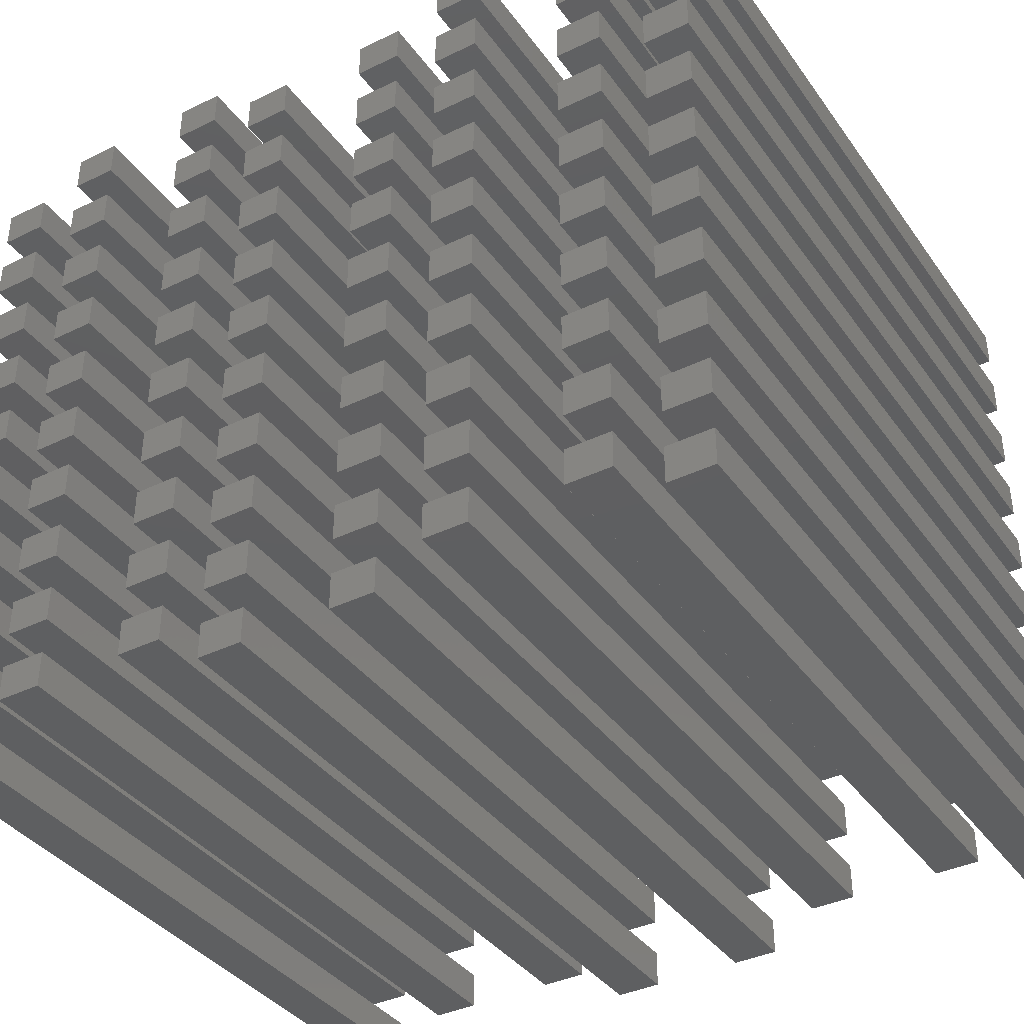
<metadata>
{"format":"stl","ext":"stl","renderer":"f3d","projection":"perspective","resolution":1024,"background":"white","views":[{"elev":-38.1,"azim":31.6,"up":"+Y"}]}
</metadata>
<code>
# stl→obj: 640 verts, 960 faces
v 12.5 0 0
v 12.5 10 200
v 12.5 10 0
v 12.5 0 200
v 25 0 200
v 25 10 200
v 25 10 0
v 25 0 0
v 12.5 20 0
v 12.5 30 200
v 12.5 30 0
v 12.5 20 200
v 25 20 200
v 25 30 200
v 25 30 0
v 25 20 0
v 12.5 40 0
v 12.5 50 200
v 12.5 50 0
v 12.5 40 200
v 25 40 200
v 25 50 200
v 25 50 0
v 25 40 0
v 12.5 60 0
v 12.5 70 200
v 12.5 70 0
v 12.5 60 200
v 25 60 200
v 25 70 200
v 25 70 0
v 25 60 0
v 12.5 80 0
v 12.5 90 200
v 12.5 90 0
v 12.5 80 200
v 25 80 200
v 25 90 200
v 25 90 0
v 25 80 0
v 12.5 100 0
v 12.5 110 200
v 12.5 110 0
v 12.5 100 200
v 25 100 200
v 25 110 200
v 25 110 0
v 25 100 0
v 12.5 120 0
v 12.5 130 200
v 12.5 130 0
v 12.5 120 200
v 25 120 200
v 25 130 200
v 25 130 0
v 25 120 0
v 12.5 140 0
v 12.5 150 200
v 12.5 150 0
v 12.5 140 200
v 25 140 200
v 25 150 200
v 25 150 0
v 25 140 0
v 12.5 160 0
v 12.5 170 200
v 12.5 170 0
v 12.5 160 200
v 25 160 200
v 25 170 200
v 25 170 0
v 25 160 0
v 12.5 180 0
v 12.5 190 200
v 12.5 190 0
v 12.5 180 200
v 25 180 200
v 25 190 200
v 25 190 0
v 25 180 0
v 37.5 10 0
v 37.5 20 200
v 37.5 20 0
v 37.5 10 200
v 50 10 200
v 50 20 200
v 50 20 0
v 50 10 0
v 37.5 30 0
v 37.5 40 200
v 37.5 40 0
v 37.5 30 200
v 50 30 200
v 50 40 200
v 50 40 0
v 50 30 0
v 37.5 50 0
v 37.5 60 200
v 37.5 60 0
v 37.5 50 200
v 50 50 200
v 50 60 200
v 50 60 0
v 50 50 0
v 37.5 70 0
v 37.5 80 200
v 37.5 80 0
v 37.5 70 200
v 50 70 200
v 50 80 200
v 50 80 0
v 50 70 0
v 37.5 90 0
v 37.5 100 200
v 37.5 100 0
v 37.5 90 200
v 50 90 200
v 50 100 200
v 50 100 0
v 50 90 0
v 37.5 110 0
v 37.5 120 200
v 37.5 120 0
v 37.5 110 200
v 50 110 200
v 50 120 200
v 50 120 0
v 50 110 0
v 37.5 130 0
v 37.5 140 200
v 37.5 140 0
v 37.5 130 200
v 50 130 200
v 50 140 200
v 50 140 0
v 50 130 0
v 37.5 150 0
v 37.5 160 200
v 37.5 160 0
v 37.5 150 200
v 50 150 200
v 50 160 200
v 50 160 0
v 50 150 0
v 37.5 170 0
v 37.5 180 200
v 37.5 180 0
v 37.5 170 200
v 50 170 200
v 50 180 200
v 50 180 0
v 50 170 0
v 37.5 190 0
v 37.5 200 200
v 37.5 200 0
v 37.5 190 200
v 50 190 200
v 50 200 200
v 50 200 0
v 50 190 0
v 75 10 0
v 75 20 200
v 75 20 0
v 75 10 200
v 87.5 10 200
v 87.5 20 200
v 87.5 20 0
v 87.5 10 0
v 75 30 0
v 75 40 200
v 75 40 0
v 75 30 200
v 87.5 30 200
v 87.5 40 200
v 87.5 40 0
v 87.5 30 0
v 75 50 0
v 75 60 200
v 75 60 0
v 75 50 200
v 87.5 50 200
v 87.5 60 200
v 87.5 60 0
v 87.5 50 0
v 75 70 0
v 75 80 200
v 75 80 0
v 75 70 200
v 87.5 70 200
v 87.5 80 200
v 87.5 80 0
v 87.5 70 0
v 75 90 0
v 75 100 200
v 75 100 0
v 75 90 200
v 87.5 90 200
v 87.5 100 200
v 87.5 100 0
v 87.5 90 0
v 75 110 0
v 75 120 200
v 75 120 0
v 75 110 200
v 87.5 110 200
v 87.5 120 200
v 87.5 120 0
v 87.5 110 0
v 75 130 0
v 75 140 200
v 75 140 0
v 75 130 200
v 87.5 130 200
v 87.5 140 200
v 87.5 140 0
v 87.5 130 0
v 75 150 0
v 75 160 200
v 75 160 0
v 75 150 200
v 87.5 150 200
v 87.5 160 200
v 87.5 160 0
v 87.5 150 0
v 75 170 0
v 75 180 200
v 75 180 0
v 75 170 200
v 87.5 170 200
v 87.5 180 200
v 87.5 180 0
v 87.5 170 0
v 75 190 0
v 75 200 200
v 75 200 0
v 75 190 200
v 87.5 190 200
v 87.5 200 200
v 87.5 200 0
v 87.5 190 0
v 100 0 0
v 100 10 200
v 100 10 0
v 100 0 200
v 112.5 0 200
v 112.5 10 200
v 112.5 10 0
v 112.5 0 0
v 100 20 0
v 100 30 200
v 100 30 0
v 100 20 200
v 112.5 20 200
v 112.5 30 200
v 112.5 30 0
v 112.5 20 0
v 100 40 0
v 100 50 200
v 100 50 0
v 100 40 200
v 112.5 40 200
v 112.5 50 200
v 112.5 50 0
v 112.5 40 0
v 100 60 0
v 100 70 200
v 100 70 0
v 100 60 200
v 112.5 60 200
v 112.5 70 200
v 112.5 70 0
v 112.5 60 0
v 100 80 0
v 100 90 200
v 100 90 0
v 100 80 200
v 112.5 80 200
v 112.5 90 200
v 112.5 90 0
v 112.5 80 0
v 100 100 0
v 100 110 200
v 100 110 0
v 100 100 200
v 112.5 100 200
v 112.5 110 200
v 112.5 110 0
v 112.5 100 0
v 100 120 0
v 100 130 200
v 100 130 0
v 100 120 200
v 112.5 120 200
v 112.5 130 200
v 112.5 130 0
v 112.5 120 0
v 100 140 0
v 100 150 200
v 100 150 0
v 100 140 200
v 112.5 140 200
v 112.5 150 200
v 112.5 150 0
v 112.5 140 0
v 100 160 0
v 100 170 200
v 100 170 0
v 100 160 200
v 112.5 160 200
v 112.5 170 200
v 112.5 170 0
v 112.5 160 0
v 100 180 0
v 100 190 200
v 100 190 0
v 100 180 200
v 112.5 180 200
v 112.5 190 200
v 112.5 190 0
v 112.5 180 0
v 137.5 0 0
v 137.5 10 200
v 137.5 10 0
v 137.5 0 200
v 150 0 200
v 150 10 200
v 150 10 0
v 150 0 0
v 137.5 20 0
v 137.5 30 200
v 137.5 30 0
v 137.5 20 200
v 150 20 200
v 150 30 200
v 150 30 0
v 150 20 0
v 137.5 40 0
v 137.5 50 200
v 137.5 50 0
v 137.5 40 200
v 150 40 200
v 150 50 200
v 150 50 0
v 150 40 0
v 137.5 60 0
v 137.5 70 200
v 137.5 70 0
v 137.5 60 200
v 150 60 200
v 150 70 200
v 150 70 0
v 150 60 0
v 137.5 80 0
v 137.5 90 200
v 137.5 90 0
v 137.5 80 200
v 150 80 200
v 150 90 200
v 150 90 0
v 150 80 0
v 137.5 100 0
v 137.5 110 200
v 137.5 110 0
v 137.5 100 200
v 150 100 200
v 150 110 200
v 150 110 0
v 150 100 0
v 137.5 120 0
v 137.5 130 200
v 137.5 130 0
v 137.5 120 200
v 150 120 200
v 150 130 200
v 150 130 0
v 150 120 0
v 137.5 140 0
v 137.5 150 200
v 137.5 150 0
v 137.5 140 200
v 150 140 200
v 150 150 200
v 150 150 0
v 150 140 0
v 137.5 160 0
v 137.5 170 200
v 137.5 170 0
v 137.5 160 200
v 150 160 200
v 150 170 200
v 150 170 0
v 150 160 0
v 137.5 180 0
v 137.5 190 200
v 137.5 190 0
v 137.5 180 200
v 150 180 200
v 150 190 200
v 150 190 0
v 150 180 0
v 162.5 10 0
v 162.5 20 200
v 162.5 20 0
v 162.5 10 200
v 175 10 200
v 175 20 200
v 175 20 0
v 175 10 0
v 162.5 30 0
v 162.5 40 200
v 162.5 40 0
v 162.5 30 200
v 175 30 200
v 175 40 200
v 175 40 0
v 175 30 0
v 162.5 50 0
v 162.5 60 200
v 162.5 60 0
v 162.5 50 200
v 175 50 200
v 175 60 200
v 175 60 0
v 175 50 0
v 162.5 70 0
v 162.5 80 200
v 162.5 80 0
v 162.5 70 200
v 175 70 200
v 175 80 200
v 175 80 0
v 175 70 0
v 162.5 90 0
v 162.5 100 200
v 162.5 100 0
v 162.5 90 200
v 175 90 200
v 175 100 200
v 175 100 0
v 175 90 0
v 162.5 110 0
v 162.5 120 200
v 162.5 120 0
v 162.5 110 200
v 175 110 200
v 175 120 200
v 175 120 0
v 175 110 0
v 162.5 130 0
v 162.5 140 200
v 162.5 140 0
v 162.5 130 200
v 175 130 200
v 175 140 200
v 175 140 0
v 175 130 0
v 162.5 150 0
v 162.5 160 200
v 162.5 160 0
v 162.5 150 200
v 175 150 200
v 175 160 200
v 175 160 0
v 175 150 0
v 162.5 170 0
v 162.5 180 200
v 162.5 180 0
v 162.5 170 200
v 175 170 200
v 175 180 200
v 175 180 0
v 175 170 0
v 162.5 190 0
v 162.5 200 200
v 162.5 200 0
v 162.5 190 200
v 175 190 200
v 175 200 200
v 175 200 0
v 175 190 0
v 200 10 0
v 200 20 200
v 200 20 0
v 200 10 200
v 212.5 10 200
v 212.5 20 200
v 212.5 20 0
v 212.5 10 0
v 200 30 0
v 200 40 200
v 200 40 0
v 200 30 200
v 212.5 30 200
v 212.5 40 200
v 212.5 40 0
v 212.5 30 0
v 200 50 0
v 200 60 200
v 200 60 0
v 200 50 200
v 212.5 50 200
v 212.5 60 200
v 212.5 60 0
v 212.5 50 0
v 200 70 0
v 200 80 200
v 200 80 0
v 200 70 200
v 212.5 70 200
v 212.5 80 200
v 212.5 80 0
v 212.5 70 0
v 200 90 0
v 200 100 200
v 200 100 0
v 200 90 200
v 212.5 90 200
v 212.5 100 200
v 212.5 100 0
v 212.5 90 0
v 200 110 0
v 200 120 200
v 200 120 0
v 200 110 200
v 212.5 110 200
v 212.5 120 200
v 212.5 120 0
v 212.5 110 0
v 200 130 0
v 200 140 200
v 200 140 0
v 200 130 200
v 212.5 130 200
v 212.5 140 200
v 212.5 140 0
v 212.5 130 0
v 200 150 0
v 200 160 200
v 200 160 0
v 200 150 200
v 212.5 150 200
v 212.5 160 200
v 212.5 160 0
v 212.5 150 0
v 200 170 0
v 200 180 200
v 200 180 0
v 200 170 200
v 212.5 170 200
v 212.5 180 200
v 212.5 180 0
v 212.5 170 0
v 200 190 0
v 200 200 200
v 200 200 0
v 200 190 200
v 212.5 190 200
v 212.5 200 200
v 212.5 200 0
v 212.5 190 0
v 225 0 0
v 225 10 200
v 225 10 0
v 225 0 200
v 237.5 0 200
v 237.5 10 200
v 237.5 10 0
v 237.5 0 0
v 225 20 0
v 225 30 200
v 225 30 0
v 225 20 200
v 237.5 20 200
v 237.5 30 200
v 237.5 30 0
v 237.5 20 0
v 225 40 0
v 225 50 200
v 225 50 0
v 225 40 200
v 237.5 40 200
v 237.5 50 200
v 237.5 50 0
v 237.5 40 0
v 225 60 0
v 225 70 200
v 225 70 0
v 225 60 200
v 237.5 60 200
v 237.5 70 200
v 237.5 70 0
v 237.5 60 0
v 225 80 0
v 225 90 200
v 225 90 0
v 225 80 200
v 237.5 80 200
v 237.5 90 200
v 237.5 90 0
v 237.5 80 0
v 225 100 0
v 225 110 200
v 225 110 0
v 225 100 200
v 237.5 100 200
v 237.5 110 200
v 237.5 110 0
v 237.5 100 0
v 225 120 0
v 225 130 200
v 225 130 0
v 225 120 200
v 237.5 120 200
v 237.5 130 200
v 237.5 130 0
v 237.5 120 0
v 225 140 0
v 225 150 200
v 225 150 0
v 225 140 200
v 237.5 140 200
v 237.5 150 200
v 237.5 150 0
v 237.5 140 0
v 225 160 0
v 225 170 200
v 225 170 0
v 225 160 200
v 237.5 160 200
v 237.5 170 200
v 237.5 170 0
v 237.5 160 0
v 225 180 0
v 225 190 200
v 225 190 0
v 225 180 200
v 237.5 180 200
v 237.5 190 200
v 237.5 190 0
v 237.5 180 0
f 1 2 3
f 2 1 4
f 2 5 6
f 5 2 4
f 5 7 6
f 7 5 8
f 7 2 6
f 2 7 3
f 1 7 8
f 7 1 3
f 1 5 4
f 5 1 8
f 9 10 11
f 10 9 12
f 10 13 14
f 13 10 12
f 13 15 14
f 15 13 16
f 15 10 14
f 10 15 11
f 9 15 16
f 15 9 11
f 9 13 12
f 13 9 16
f 17 18 19
f 18 17 20
f 18 21 22
f 21 18 20
f 21 23 22
f 23 21 24
f 23 18 22
f 18 23 19
f 17 23 24
f 23 17 19
f 17 21 20
f 21 17 24
f 25 26 27
f 26 25 28
f 26 29 30
f 29 26 28
f 29 31 30
f 31 29 32
f 25 31 32
f 31 25 27
f 25 29 28
f 29 25 32
f 31 26 30
f 26 31 27
f 33 34 35
f 34 33 36
f 34 37 38
f 37 34 36
f 37 39 38
f 39 37 40
f 39 34 38
f 34 39 35
f 33 39 40
f 39 33 35
f 33 37 36
f 37 33 40
f 41 42 43
f 42 41 44
f 42 45 46
f 45 42 44
f 45 47 46
f 47 45 48
f 47 42 46
f 42 47 43
f 41 47 48
f 47 41 43
f 41 45 44
f 45 41 48
f 49 50 51
f 50 49 52
f 50 53 54
f 53 50 52
f 53 55 54
f 55 53 56
f 49 55 56
f 55 49 51
f 49 53 52
f 53 49 56
f 55 50 54
f 50 55 51
f 57 58 59
f 58 57 60
f 58 61 62
f 61 58 60
f 61 63 62
f 63 61 64
f 63 58 62
f 58 63 59
f 57 63 64
f 63 57 59
f 57 61 60
f 61 57 64
f 65 66 67
f 66 65 68
f 66 69 70
f 69 66 68
f 69 71 70
f 71 69 72
f 65 71 72
f 71 65 67
f 65 69 68
f 69 65 72
f 71 66 70
f 66 71 67
f 73 74 75
f 74 73 76
f 74 77 78
f 77 74 76
f 77 79 78
f 79 77 80
f 73 79 80
f 79 73 75
f 73 77 76
f 77 73 80
f 79 74 78
f 74 79 75
f 81 82 83
f 82 81 84
f 82 85 86
f 85 82 84
f 85 87 86
f 87 85 88
f 87 82 86
f 82 87 83
f 81 87 88
f 87 81 83
f 81 85 84
f 85 81 88
f 89 90 91
f 90 89 92
f 90 93 94
f 93 90 92
f 93 95 94
f 95 93 96
f 95 90 94
f 90 95 91
f 89 95 96
f 95 89 91
f 89 93 92
f 93 89 96
f 97 98 99
f 98 97 100
f 98 101 102
f 101 98 100
f 101 103 102
f 103 101 104
f 97 103 104
f 103 97 99
f 97 101 100
f 101 97 104
f 103 98 102
f 98 103 99
f 105 106 107
f 106 105 108
f 106 109 110
f 109 106 108
f 109 111 110
f 111 109 112
f 105 111 112
f 111 105 107
f 105 109 108
f 109 105 112
f 111 106 110
f 106 111 107
f 113 114 115
f 114 113 116
f 114 117 118
f 117 114 116
f 117 119 118
f 119 117 120
f 113 119 120
f 119 113 115
f 113 117 116
f 117 113 120
f 119 114 118
f 114 119 115
f 121 122 123
f 122 121 124
f 122 125 126
f 125 122 124
f 125 127 126
f 127 125 128
f 121 127 128
f 127 121 123
f 121 125 124
f 125 121 128
f 127 122 126
f 122 127 123
f 129 130 131
f 130 129 132
f 130 133 134
f 133 130 132
f 133 135 134
f 135 133 136
f 129 135 136
f 135 129 131
f 129 133 132
f 133 129 136
f 135 130 134
f 130 135 131
f 137 138 139
f 138 137 140
f 138 141 142
f 141 138 140
f 141 143 142
f 143 141 144
f 137 143 144
f 143 137 139
f 137 141 140
f 141 137 144
f 143 138 142
f 138 143 139
f 145 146 147
f 146 145 148
f 146 149 150
f 149 146 148
f 149 151 150
f 151 149 152
f 145 151 152
f 151 145 147
f 145 149 148
f 149 145 152
f 151 146 150
f 146 151 147
f 153 154 155
f 154 153 156
f 154 157 158
f 157 154 156
f 157 159 158
f 159 157 160
f 153 159 160
f 159 153 155
f 153 157 156
f 157 153 160
f 159 154 158
f 154 159 155
f 161 162 163
f 162 161 164
f 162 165 166
f 165 162 164
f 165 167 166
f 167 165 168
f 161 167 168
f 167 161 163
f 161 165 164
f 165 161 168
f 167 162 166
f 162 167 163
f 169 170 171
f 170 169 172
f 170 173 174
f 173 170 172
f 173 175 174
f 175 173 176
f 175 170 174
f 170 175 171
f 169 175 176
f 175 169 171
f 169 173 172
f 173 169 176
f 177 178 179
f 178 177 180
f 178 181 182
f 181 178 180
f 181 183 182
f 183 181 184
f 183 178 182
f 178 183 179
f 177 183 184
f 183 177 179
f 177 181 180
f 181 177 184
f 185 186 187
f 186 185 188
f 186 189 190
f 189 186 188
f 189 191 190
f 191 189 192
f 185 191 192
f 191 185 187
f 185 189 188
f 189 185 192
f 191 186 190
f 186 191 187
f 193 194 195
f 194 193 196
f 194 197 198
f 197 194 196
f 197 199 198
f 199 197 200
f 193 199 200
f 199 193 195
f 193 197 196
f 197 193 200
f 199 194 198
f 194 199 195
f 201 202 203
f 202 201 204
f 202 205 206
f 205 202 204
f 205 207 206
f 207 205 208
f 207 202 206
f 202 207 203
f 201 207 208
f 207 201 203
f 201 205 204
f 205 201 208
f 209 210 211
f 210 209 212
f 210 213 214
f 213 210 212
f 213 215 214
f 215 213 216
f 209 215 216
f 215 209 211
f 209 213 212
f 213 209 216
f 215 210 214
f 210 215 211
f 217 218 219
f 218 217 220
f 218 221 222
f 221 218 220
f 221 223 222
f 223 221 224
f 223 218 222
f 218 223 219
f 217 223 224
f 223 217 219
f 217 221 220
f 221 217 224
f 225 226 227
f 226 225 228
f 226 229 230
f 229 226 228
f 229 231 230
f 231 229 232
f 225 231 232
f 231 225 227
f 225 229 228
f 229 225 232
f 231 226 230
f 226 231 227
f 233 234 235
f 234 233 236
f 234 237 238
f 237 234 236
f 237 239 238
f 239 237 240
f 233 239 240
f 239 233 235
f 233 237 236
f 237 233 240
f 239 234 238
f 234 239 235
f 241 242 243
f 242 241 244
f 242 245 246
f 245 242 244
f 245 247 246
f 247 245 248
f 241 247 248
f 247 241 243
f 241 245 244
f 245 241 248
f 247 242 246
f 242 247 243
f 249 250 251
f 250 249 252
f 250 253 254
f 253 250 252
f 253 255 254
f 255 253 256
f 249 255 256
f 255 249 251
f 249 253 252
f 253 249 256
f 255 250 254
f 250 255 251
f 257 258 259
f 258 257 260
f 258 261 262
f 261 258 260
f 261 263 262
f 263 261 264
f 257 263 264
f 263 257 259
f 257 261 260
f 261 257 264
f 263 258 262
f 258 263 259
f 265 266 267
f 266 265 268
f 266 269 270
f 269 266 268
f 269 271 270
f 271 269 272
f 271 266 270
f 266 271 267
f 265 271 272
f 271 265 267
f 265 269 268
f 269 265 272
f 273 274 275
f 274 273 276
f 274 277 278
f 277 274 276
f 277 279 278
f 279 277 280
f 279 274 278
f 274 279 275
f 273 279 280
f 279 273 275
f 273 277 276
f 277 273 280
f 281 282 283
f 282 281 284
f 282 285 286
f 285 282 284
f 285 287 286
f 287 285 288
f 287 282 286
f 282 287 283
f 281 287 288
f 287 281 283
f 281 285 284
f 285 281 288
f 289 290 291
f 290 289 292
f 290 293 294
f 293 290 292
f 293 295 294
f 295 293 296
f 295 290 294
f 290 295 291
f 289 295 296
f 295 289 291
f 289 293 292
f 293 289 296
f 297 298 299
f 298 297 300
f 298 301 302
f 301 298 300
f 301 303 302
f 303 301 304
f 297 303 304
f 303 297 299
f 297 301 300
f 301 297 304
f 303 298 302
f 298 303 299
f 305 306 307
f 306 305 308
f 306 309 310
f 309 306 308
f 309 311 310
f 311 309 312
f 311 306 310
f 306 311 307
f 305 311 312
f 311 305 307
f 305 309 308
f 309 305 312
f 313 314 315
f 314 313 316
f 314 317 318
f 317 314 316
f 317 319 318
f 319 317 320
f 313 319 320
f 319 313 315
f 313 317 316
f 317 313 320
f 319 314 318
f 314 319 315
f 321 322 323
f 322 321 324
f 322 325 326
f 325 322 324
f 325 327 326
f 327 325 328
f 321 327 328
f 327 321 323
f 321 325 324
f 325 321 328
f 327 322 326
f 322 327 323
f 329 330 331
f 330 329 332
f 330 333 334
f 333 330 332
f 333 335 334
f 335 333 336
f 329 335 336
f 335 329 331
f 329 333 332
f 333 329 336
f 335 330 334
f 330 335 331
f 337 338 339
f 338 337 340
f 338 341 342
f 341 338 340
f 341 343 342
f 343 341 344
f 343 338 342
f 338 343 339
f 337 343 344
f 343 337 339
f 337 341 340
f 341 337 344
f 345 346 347
f 346 345 348
f 346 349 350
f 349 346 348
f 349 351 350
f 351 349 352
f 351 346 350
f 346 351 347
f 345 351 352
f 351 345 347
f 345 349 348
f 349 345 352
f 353 354 355
f 354 353 356
f 354 357 358
f 357 354 356
f 357 359 358
f 359 357 360
f 359 354 358
f 354 359 355
f 353 359 360
f 359 353 355
f 353 357 356
f 357 353 360
f 361 362 363
f 362 361 364
f 362 365 366
f 365 362 364
f 365 367 366
f 367 365 368
f 367 362 366
f 362 367 363
f 361 367 368
f 367 361 363
f 361 365 364
f 365 361 368
f 369 370 371
f 370 369 372
f 370 373 374
f 373 370 372
f 373 375 374
f 375 373 376
f 369 375 376
f 375 369 371
f 369 373 372
f 373 369 376
f 375 370 374
f 370 375 371
f 377 378 379
f 378 377 380
f 378 381 382
f 381 378 380
f 381 383 382
f 383 381 384
f 383 378 382
f 378 383 379
f 377 383 384
f 383 377 379
f 377 381 380
f 381 377 384
f 385 386 387
f 386 385 388
f 386 389 390
f 389 386 388
f 389 391 390
f 391 389 392
f 391 386 390
f 386 391 387
f 385 391 392
f 391 385 387
f 385 389 388
f 389 385 392
f 393 394 395
f 394 393 396
f 394 397 398
f 397 394 396
f 397 399 398
f 399 397 400
f 393 399 400
f 399 393 395
f 393 397 396
f 397 393 400
f 399 394 398
f 394 399 395
f 401 402 403
f 402 401 404
f 402 405 406
f 405 402 404
f 405 407 406
f 407 405 408
f 407 402 406
f 402 407 403
f 401 407 408
f 407 401 403
f 401 405 404
f 405 401 408
f 409 410 411
f 410 409 412
f 410 413 414
f 413 410 412
f 413 415 414
f 415 413 416
f 409 415 416
f 415 409 411
f 409 413 412
f 413 409 416
f 415 410 414
f 410 415 411
f 417 418 419
f 418 417 420
f 418 421 422
f 421 418 420
f 421 423 422
f 423 421 424
f 423 418 422
f 418 423 419
f 417 423 424
f 423 417 419
f 417 421 420
f 421 417 424
f 425 426 427
f 426 425 428
f 426 429 430
f 429 426 428
f 429 431 430
f 431 429 432
f 431 426 430
f 426 431 427
f 425 431 432
f 431 425 427
f 425 429 428
f 429 425 432
f 433 434 435
f 434 433 436
f 434 437 438
f 437 434 436
f 437 439 438
f 439 437 440
f 439 434 438
f 434 439 435
f 433 439 440
f 439 433 435
f 433 437 436
f 437 433 440
f 441 442 443
f 442 441 444
f 442 445 446
f 445 442 444
f 445 447 446
f 447 445 448
f 447 442 446
f 442 447 443
f 441 447 448
f 447 441 443
f 441 445 444
f 445 441 448
f 449 450 451
f 450 449 452
f 450 453 454
f 453 450 452
f 453 455 454
f 455 453 456
f 455 450 454
f 450 455 451
f 449 455 456
f 455 449 451
f 449 453 452
f 453 449 456
f 457 458 459
f 458 457 460
f 458 461 462
f 461 458 460
f 461 463 462
f 463 461 464
f 463 458 462
f 458 463 459
f 457 463 464
f 463 457 459
f 457 461 460
f 461 457 464
f 465 466 467
f 466 465 468
f 466 469 470
f 469 466 468
f 469 471 470
f 471 469 472
f 471 466 470
f 466 471 467
f 465 471 472
f 471 465 467
f 465 469 468
f 469 465 472
f 473 474 475
f 474 473 476
f 474 477 478
f 477 474 476
f 477 479 478
f 479 477 480
f 479 474 478
f 474 479 475
f 473 479 480
f 479 473 475
f 473 477 476
f 477 473 480
f 481 482 483
f 482 481 484
f 482 485 486
f 485 482 484
f 485 487 486
f 487 485 488
f 487 482 486
f 482 487 483
f 481 487 488
f 487 481 483
f 481 485 484
f 485 481 488
f 489 490 491
f 490 489 492
f 490 493 494
f 493 490 492
f 493 495 494
f 495 493 496
f 495 490 494
f 490 495 491
f 489 495 496
f 495 489 491
f 489 493 492
f 493 489 496
f 497 498 499
f 498 497 500
f 498 501 502
f 501 498 500
f 501 503 502
f 503 501 504
f 503 498 502
f 498 503 499
f 497 503 504
f 503 497 499
f 497 501 500
f 501 497 504
f 505 506 507
f 506 505 508
f 506 509 510
f 509 506 508
f 509 511 510
f 511 509 512
f 511 506 510
f 506 511 507
f 505 511 512
f 511 505 507
f 505 509 508
f 509 505 512
f 513 514 515
f 514 513 516
f 514 517 518
f 517 514 516
f 517 519 518
f 519 517 520
f 513 519 520
f 519 513 515
f 513 517 516
f 517 513 520
f 519 514 518
f 514 519 515
f 521 522 523
f 522 521 524
f 522 525 526
f 525 522 524
f 525 527 526
f 527 525 528
f 527 522 526
f 522 527 523
f 521 527 528
f 527 521 523
f 521 525 524
f 525 521 528
f 529 530 531
f 530 529 532
f 530 533 534
f 533 530 532
f 533 535 534
f 535 533 536
f 529 535 536
f 535 529 531
f 529 533 532
f 533 529 536
f 535 530 534
f 530 535 531
f 537 538 539
f 538 537 540
f 538 541 542
f 541 538 540
f 541 543 542
f 543 541 544
f 537 543 544
f 543 537 539
f 537 541 540
f 541 537 544
f 543 538 542
f 538 543 539
f 545 546 547
f 546 545 548
f 546 549 550
f 549 546 548
f 549 551 550
f 551 549 552
f 551 546 550
f 546 551 547
f 545 551 552
f 551 545 547
f 545 549 548
f 549 545 552
f 553 554 555
f 554 553 556
f 554 557 558
f 557 554 556
f 557 559 558
f 559 557 560
f 553 559 560
f 559 553 555
f 553 557 556
f 557 553 560
f 559 554 558
f 554 559 555
f 561 562 563
f 562 561 564
f 562 565 566
f 565 562 564
f 565 567 566
f 567 565 568
f 567 562 566
f 562 567 563
f 561 567 568
f 567 561 563
f 561 565 564
f 565 561 568
f 569 570 571
f 570 569 572
f 570 573 574
f 573 570 572
f 573 575 574
f 575 573 576
f 575 570 574
f 570 575 571
f 569 575 576
f 575 569 571
f 569 573 572
f 573 569 576
f 577 578 579
f 578 577 580
f 578 581 582
f 581 578 580
f 581 583 582
f 583 581 584
f 577 583 584
f 583 577 579
f 577 581 580
f 581 577 584
f 583 578 582
f 578 583 579
f 585 586 587
f 586 585 588
f 586 589 590
f 589 586 588
f 589 591 590
f 591 589 592
f 585 591 592
f 591 585 587
f 585 589 588
f 589 585 592
f 591 586 590
f 586 591 587
f 593 594 595
f 594 593 596
f 594 597 598
f 597 594 596
f 597 599 598
f 599 597 600
f 593 599 600
f 599 593 595
f 593 597 596
f 597 593 600
f 599 594 598
f 594 599 595
f 601 602 603
f 602 601 604
f 602 605 606
f 605 602 604
f 605 607 606
f 607 605 608
f 607 602 606
f 602 607 603
f 601 607 608
f 607 601 603
f 601 605 604
f 605 601 608
f 609 610 611
f 610 609 612
f 610 613 614
f 613 610 612
f 613 615 614
f 615 613 616
f 615 610 614
f 610 615 611
f 609 615 616
f 615 609 611
f 609 613 612
f 613 609 616
f 617 618 619
f 618 617 620
f 618 621 622
f 621 618 620
f 621 623 622
f 623 621 624
f 623 618 622
f 618 623 619
f 617 623 624
f 623 617 619
f 617 621 620
f 621 617 624
f 625 626 627
f 626 625 628
f 626 629 630
f 629 626 628
f 629 631 630
f 631 629 632
f 631 626 630
f 626 631 627
f 625 631 632
f 631 625 627
f 625 629 628
f 629 625 632
f 633 634 635
f 634 633 636
f 634 637 638
f 637 634 636
f 637 639 638
f 639 637 640
f 633 639 640
f 639 633 635
f 633 637 636
f 637 633 640
f 639 634 638
f 634 639 635

</code>
